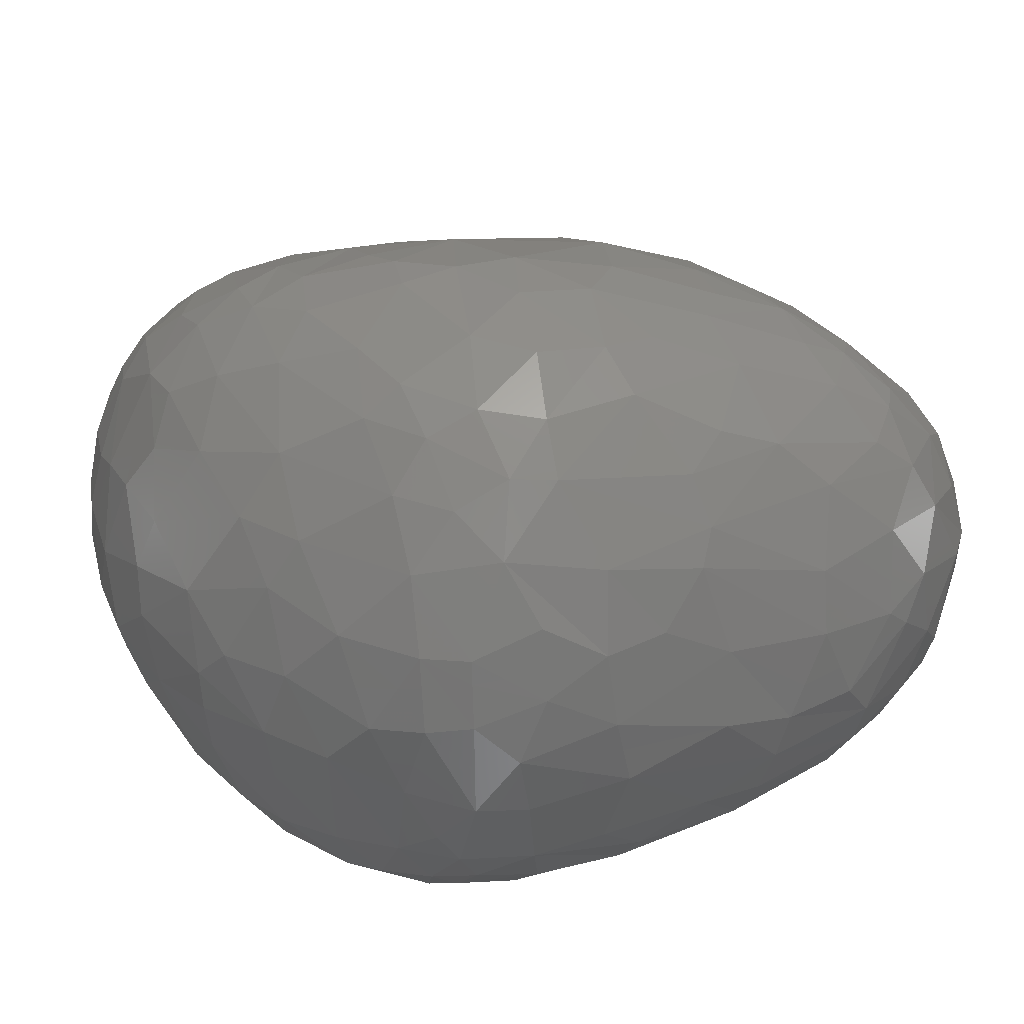
<metadata>
{"format":"stl","ext":"stl","renderer":"f3d","projection":"perspective","resolution":1024,"background":"white","views":[{"elev":25.8,"azim":-118.5,"up":"+Y"}]}
</metadata>
<code>
# stl→obj: 396 verts, 788 faces
v 0.001995 4.5e-05 1.7e-05
v 0.002139 -0.000147 -0.000195
v 0.002223 4.1e-05 -0.000342
v 0.002161 0.00024 -0.000211
v 0.002081 -0.000266 -0.000178
v 0.00197 -0.000499 -0.000144
v 0.002129 -0.000292 -0.000359
v 0.002222 -0.000172 -0.000484
v 0.002265 7.2e-05 -0.000658
v 0.0022 0.000346 -0.000436
v 0.002213 0.000179 -0.000385
v 0.002105 0.000541 -0.000413
v 0.002157 -0.000344 -0.000746
v 0.002209 -3.7e-05 -0.000907
v 0.002244 -0.000101 -0.000697
v 0.001997 -0.000598 -0.00082
v 0.002049 -0.000315 -0.001099
v 0.002136 0.000468 -0.000846
v 0.002241 0.000218 -0.000708
v 0.002175 0.000251 -0.000962
v 0.002073 0.000617 -0.000585
v 0.002191 0.000111 -0.000935
v 0.002075 -1.5e-05 -0.001198
v -0.001904 0.000178 0.000203
v -0.001906 -0.00014 0.000457
v -0.001906 -0.000118 0.000636
v -0.001903 0.000131 0.00075
v 0.000963 -0.000335 0.000961
v 0.00129 -0.000276 0.000562
v 0.001027 2e-06 0.000948
v -0.000836 0.000501 0.002136
v -0.000769 0.000392 0.002189
v -0.000614 0.000372 0.002216
v -0.000548 0.00056 0.002148
v -0.001885 -8.9e-05 0.000858
v -0.001835 -5.6e-05 0.001088
v -0.001809 8.2e-05 0.001199
v 0.000377 0.0001 0.001949
v 0.000257 0.000266 0.001994
v 0.000143 0.000262 0.002063
v 0.00161 -0.000459 0.000181
v 0.001743 -0.000713 -2e-05
v 0.001727 -0.000157 0.000152
v 0.001731 2.7e-05 0.000208
v 0.001262 0.00051 0.000655
v 0.001723 0.000214 0.000189
v 0.00185 0.000475 3.1e-05
v 0.001528 0.000693 0.000277
v 0.001866 0.000705 -1.3e-05
v 0.001524 0.000867 0.000233
v 0.001733 0.000907 -0.000151
v 0.001429 -0.000903 -0.00128
v 0.001862 -0.000593 -0.001129
v 0.00159 -0.000916 -0.001025
v 0.001501 -0.0007 -0.001426
v 0.001624 -0.000464 -0.001497
v 0.00167 -0.000931 -0.000739
v 0.001944 -0.000249 -0.001302
v 0.001792 -0.000351 -0.001395
v 0.001919 -0.000354 -0.001249
v 0.001694 -0.000346 -0.001487
v 0.001823 -0.00013 -0.001468
v 0.001613 4.7e-05 -0.001656
v 0.001901 6.1e-05 -0.001432
v 0.00178 -0.000848 -0.000617
v 0.001965 -0.000624 -0.000428
v 0.002146 -0.000306 -0.000468
v 0.001688 -0.000886 -0.000301
v 0.00154 0.000995 -0.001149
v 0.001809 0.000811 -0.001067
v 0.001531 0.000866 -0.001349
v 0.001638 0.001027 -0.000791
v 0.001912 0.000514 -0.001259
v 0.001918 0.00078 -0.000815
v 0.001654 0.001025 -0.000502
v 0.001948 0.000756 -0.000367
v 0.002034 0.000262 -0.001235
v 0.001861 0.000252 -0.001453
v 0.001635 0.000519 -0.001528
v 0.001665 0.000308 -0.001592
v 0.001027 0.001046 0.00067
v 0.000886 0.001251 0.000355
v 0.000452 0.00133 0.000743
v 0.000198 0.00152 0.00048
v 0.001086 0.001258 1.2e-05
v 0.000355 0.001208 0.001147
v -3.7e-05 0.001361 0.001101
v 0.000839 0.000972 0.001014
v 0.001213 0.00129 -0.000597
v 0.000589 0.001515 -0.000539
v 0.000614 0.001491 -0.00026
v 0.000227 0.001603 -0.000614
v 0.000176 0.001626 -0.000164
v -0.000118 0.001583 0.00053
v -0.000526 0.001618 0.000346
v -0.000411 0.001465 0.000909
v -0.000366 0.001693 -0.00011
v -0.000739 0.001457 0.000826
v -0.000739 0.00131 0.001218
v -2.3e-05 0.001647 -0.000592
v -0.000288 0.00167 -0.00039
v -0.000256 0.001623 -0.000665
v -0.000812 0.001535 -0.000588
v -0.000679 0.001643 -0.000257
v -0.000746 0.00162 9.7e-05
v 0.001047 0.000232 0.000919
v 0.001054 0.00059 0.000987
v 0.000874 0.000266 0.001217
v 0.00098 0.000745 0.001126
v 0.000769 0.000581 0.001492
v 0.00131 0.000722 0.000543
v 0.001198 0.000865 0.000728
v 0.000639 0.000855 0.001401
v 0.001319 0.00102 0.00033
v 0.001509 0.001056 -8.3e-05
v 0.001267 0.00123 -0.000925
v 0.001224 0.00118 -0.001149
v 0.000629 0.00147 -0.000926
v 0.000617 0.001397 -0.001158
v 0.000296 0.001418 -0.001215
v 0.000286 0.001529 -0.000945
v 0.000889 0.001199 -0.001367
v 0.00057 0.001261 -0.001403
v -3.9e-05 0.001482 -0.001074
v -0.00048 0.001433 -0.00101
v -0.000177 0.001305 -0.001287
v -0.000814 0.001365 -0.000955
v -0.001149 0.001317 -0.000729
v -0.001098 0.001204 -0.000966
v -0.000802 0.001226 -0.00114
v -0.00106 0.001497 -0.000371
v -0.001328 0.001282 -0.000467
v -0.001121 0.001482 -4e-05
v -0.001357 0.001324 -2e-05
v -0.001098 0.001471 0.000231
v -0.000948 0.001452 0.000635
v -0.001254 0.00131 0.000623
v -0.001053 0.001249 0.00114
v -0.000837 0.001094 0.00156
v -0.001036 0.001142 0.001396
v -0.001282 0.0011 0.001178
v -0.0013 0.000927 0.001496
v -0.001141 0.00094 0.00162
v -5.3e-05 0.001097 0.001524
v -0.00045 0.001335 0.001203
v -0.000453 0.001175 0.001485
v -0.000498 0.000921 0.00182
v -0.000194 0.000906 0.001812
v 0.00037 0.001066 0.00138
v 0.000324 0.000887 0.001612
v 0.000463 0.000664 0.001721
v 0.000385 -0.001202 0.000999
v 0.000233 -0.001368 0.000799
v 0.000664 -0.001268 0.000589
v 0.000504 -0.001488 0.000126
v 0.000935 -0.00124 0.000232
v 0.000733 -0.000902 0.00101
v 0.000108 -0.00147 0.000619
v 0.000199 -0.001589 8.1e-05
v 0.001066 -0.000958 0.000345
v -0.000199 -0.001374 0.001002
v -0.000235 -0.001551 0.000404
v -0.000486 -0.001399 0.000902
v -0.000461 -0.001553 0.000322
v -0.000757 -0.001309 0.001005
v -0.000688 -0.001498 0.000359
v 0.000973 -0.001343 -0.000246
v 0.000513 -0.001532 -0.00023
v 0.000936 -0.001373 -0.000456
v 0.000218 -0.001629 -0.000332
v 0.000409 -0.001523 -0.000758
v 0.000628 -0.001447 -0.000814
v -9.3e-05 -0.001623 -3.5e-05
v -0.000547 -0.001574 -5e-06
v -0.000432 -0.001597 -0.00048
v -1e-06 -0.001633 -0.000612
v -0.000772 -0.001527 -0.000221
v -0.000641 -0.001514 -0.000699
v 0.000842 -0.000229 0.001275
v 0.000721 -0.000428 0.001396
v 0.000753 -0.000726 0.001101
v 0.001187 -0.000465 0.000606
v 0.001011 -0.000714 0.000618
v 0.000528 -0.000774 0.001435
v 2.6e-05 -0.000902 0.001696
v 0.000123 -0.001104 0.001374
v 0.00044 -0.000613 0.001659
v -0.000274 -0.001006 0.00168
v -0.000438 -0.0012 0.00138
v -0.00015 -0.001152 0.001428
v -0.000741 -0.000988 0.001676
v -0.000821 -0.001167 0.00135
v -0.000996 -0.001023 0.001534
v -0.00108 -0.001104 0.001309
v -0.001154 -0.00094 0.001545
v -0.00102 -0.001253 0.000928
v -0.001273 -0.001006 0.001269
v -0.001245 -0.001136 0.000957
v -0.001004 -0.001413 0.00019
v -0.001256 -0.001231 0.000482
v -0.001033 -0.001417 -0.000199
v -0.001371 -0.001181 -5.8e-05
v -0.001295 -0.001202 -0.000485
v -0.00104 -0.001395 -0.000477
v -0.000948 -0.001327 -0.000915
v -0.000689 -0.001404 -0.000987
v -0.001097 -0.001264 -0.000826
v -0.001154 -0.001132 -0.001007
v -0.000946 -0.001165 -0.001174
v -0.000702 -0.001245 -0.001245
v -0.000265 -0.001564 -0.000826
v -0.000259 -0.001487 -0.001047
v 4.4e-05 -0.0015 -0.001011
v 0.000137 -0.001327 -0.001335
v -0.000264 -0.001258 -0.0014
v 0.00071 -0.001328 -0.001093
v 0.001224 -0.001212 -0.000811
v 0.000854 -0.001155 -0.00132
v 0.001172 -0.001169 -0.001047
v 0.001098 -0.001014 -0.001396
v 0.001377 -0.001118 -0.000293
v 0.001461 -0.001101 -0.000523
v 0.001437 -0.000992 -2e-06
v 0.00136 -0.000759 0.000276
v 7.3e-05 3.4e-05 0.002141
v -0.000405 6.2e-05 0.002279
v -0.000124 -0.000156 0.002192
v -0.000182 0.000318 0.002193
v -0.000242 0.000504 0.00214
v -0.000448 0.000268 0.002261
v -0.000572 3.2e-05 0.002298
v -0.000401 -0.000375 0.002181
v -0.000864 0.000404 0.002167
v -0.000902 0.000272 0.002209
v -0.000665 0.000224 0.00227
v -0.001073 0.000424 0.002072
v -0.001079 0.000292 0.002126
v -0.000977 0.000415 0.002116
v -0.001271 9.2e-05 0.002052
v -0.000869 1e-06 0.002246
v -0.000984 0.000161 0.00218
v -0.000957 -0.000371 0.002133
v -0.000623 -0.00026 0.002227
v -0.000722 -0.000513 0.002109
v -0.001143 -0.000208 0.002113
v 0.000758 1.6e-05 0.001462
v 0.000562 -0.000234 0.001744
v 0.000638 0.00035 0.001711
v 8.8e-05 0.000665 0.001918
v 0.000178 0.000375 0.002024
v 0.000194 -0.000424 0.001962
v -3.8e-05 -0.000463 0.002061
v 7e-05 -0.000665 0.001888
v 0.000124 -0.000249 0.002069
v -0.000326 -0.00057 0.002078
v -0.000152 -0.000788 0.001885
v -0.000873 0.000753 0.001945
v -0.001219 0.000671 0.001832
v -0.001066 0.000585 0.002006
v -0.0015 0.000686 0.001512
v -0.001538 0.000454 0.001643
v -0.001434 7.5e-05 0.001893
v -0.001287 0.000389 0.001944
v -0.00119 -0.000753 0.001755
v -0.00086 -0.000725 0.001943
v -0.001152 -0.000604 0.0019
v -0.001413 -0.000535 0.001738
v -0.001401 -0.00078 0.001497
v -0.000599 -0.000788 0.00193
v -0.001494 -0.000347 0.001745
v -0.001213 -0.000138 0.002075
v -0.001699 0.000183 0.001477
v -0.001672 1.2e-05 0.001522
v -0.00164 -0.000191 0.001575
v 0.000805 -0.000575 -0.00182
v 0.00042 -0.000598 -0.001856
v 0.000496 -0.000273 -0.001962
v 0.000897 -0.000235 -0.001902
v 0.001255 -0.000575 -0.001658
v 0.001175 -0.000368 -0.001783
v 8.3e-05 -0.000725 -0.001793
v 8.9e-05 -0.0004 -0.001901
v 0.000115 -0.00022 -0.001927
v 0.000141 -4.1e-05 -0.001952
v 0.00019 0.00021 -0.00194
v 0.000684 7.4e-05 -0.001939
v 0.001116 0.000144 -0.00185
v -0.000301 -0.000614 -0.001784
v -0.000372 -0.00034 -0.001845
v -0.000371 -0.000139 -0.00186
v -0.000185 -0.000244 -0.001877
v -0.000729 -0.000596 -0.001635
v -0.000777 -0.000304 -0.0017
v -0.00056 3.3e-05 -0.001795
v 0.000469 0.000525 -0.001872
v 0.000755 0.000518 -0.00185
v 9.5e-05 0.000483 -0.001867
v 0.00029 0.000776 -0.001774
v 0.000669 0.001009 -0.001633
v 0.000993 0.000464 -0.001817
v 0.001117 0.000811 -0.001628
v -0.000269 0.000265 -0.001854
v -0.000491 0.000706 -0.001652
v -0.00076 0.000452 -0.001639
v -8e-05 0.000886 -0.001675
v 0.001251 -0.000814 -0.001495
v 0.000975 -0.000832 -0.001608
v 0.000477 -0.001138 -0.001492
v 0.000546 -0.000967 -0.001629
v 9.4e-05 -0.001195 -0.001501
v 0.000218 -0.000967 -0.001681
v -0.000261 -0.000968 -0.001626
v -0.00057 -0.000973 -0.001534
v -0.000898 -0.000929 -0.001392
v -0.001184 -0.000888 -0.001197
v -0.001353 -0.000465 -0.001237
v -0.001081 -0.000343 -0.001508
v -0.000915 5.1e-05 -0.001635
v -0.001293 -0.000107 -0.001383
v -0.001324 -0.000292 -0.001308
v -0.001142 0.000332 -0.001457
v -0.000844 0.0007 -0.001506
v -0.001227 8.5e-05 -0.001415
v -0.001383 0.000122 -0.001273
v -0.001449 0.00029 -0.001192
v -0.001327 0.000656 -0.001169
v -0.000537 0.001013 -0.001454
v -0.001129 0.000972 -0.001157
v 0.000109 0.001175 -0.001491
v 0.000382 0.001016 -0.001645
v 0.001123 0.001011 -0.001485
v 0.001356 0.000783 -0.00154
v 0.001397 0.00015 -0.00175
v 0.001383 0.000428 -0.001699
v 0.001552 -0.000337 -0.001599
v 0.001412 -0.000326 -0.001685
v 0.001482 -0.000214 -0.001697
v 0.001313 -0.000127 -0.001798
v 0.001446 -5.9e-05 -0.00172
v -0.001738 0.000674 -0.000373
v -0.001835 0.000287 -0.000424
v -0.001861 0.000346 -0.000132
v -0.001832 0.000615 7.9e-05
v -0.001564 0.000742 -0.000816
v -0.001717 0.000443 -0.0007
v -0.001743 0.000234 -0.000698
v -0.001761 8.9e-05 -0.000697
v -0.00186 -7.6e-05 -0.000379
v -0.001877 0.000342 0.000156
v -0.001769 0.00078 0.000159
v -0.001848 -0.000229 -0.000338
v -0.001835 -0.000406 -0.00029
v -0.001919 -0.000213 0.000192
v -0.001861 -0.000498 0.00052
v -0.001661 -0.000541 -0.000733
v -0.001645 -0.00082 -0.000312
v -0.001742 -0.000738 0.000193
v -0.001868 0.000368 0.000422
v -0.001843 0.000439 0.000764
v -0.001709 0.000481 0.001255
v -0.001679 0.000795 0.000882
v -0.001907 -0.000275 0.000565
v -0.001796 -0.000434 0.001101
v -0.001871 -0.000249 0.000936
v -0.001743 -0.00074 0.000509
v -0.001652 -0.00068 0.001146
v -0.001343 0.000933 -0.000952
v -0.001418 0.001073 -0.000708
v -0.001511 0.00106 -0.000509
v -0.001597 0.000296 -0.001002
v -0.001669 0.000205 -0.000868
v -0.001491 -8.1e-05 -0.001192
v -0.001466 0.000142 -0.001192
v -0.001628 -4e-05 -0.001008
v -0.001521 0.000158 -0.001118
v -0.001608 0.000182 -0.001004
v -0.001416 -0.00029 -0.001217
v -0.001557 -0.000539 -0.000965
v -0.001521 -0.000286 -0.00109
v -0.001594 -0.000281 -0.000987
v -0.001713 -0.000233 -0.000814
v -0.00138 -0.00075 -0.001081
v -0.001375 -0.000917 -0.000959
v -0.001294 -0.0011 -0.000825
v -0.001524 -0.000912 -0.000629
v -0.001549 -0.001001 -5.2e-05
v -0.001472 -0.001048 0.00056
v -0.001519 -0.000874 0.00109
v -0.001621 -0.000495 0.001454
v -0.001772 -1.9e-05 0.00133
v -0.001484 0.000852 0.001294
v -0.001532 0.001131 0.000348
v -0.001639 0.001002 0.000127
v -0.001585 0.001025 0.00064
v 0.001379 0.000216 0.000547
v 0.001362 2.1e-05 0.000554
f 1 2 3
f 1 3 4
f 5 6 7
f 2 8 3
f 3 8 9
f 9 10 11
f 4 3 11
f 4 10 12
f 13 14 15
f 13 15 8
f 16 17 13
f 17 14 13
f 14 9 15
f 15 9 8
f 18 19 20
f 18 10 19
f 21 12 10
f 21 10 18
f 19 10 9
f 20 19 9
f 9 14 22
f 22 14 23
f 24 25 26
f 24 26 27
f 28 29 30
f 31 32 33
f 31 33 34
f 27 26 35
f 27 35 36
f 27 36 37
f 38 39 40
f 41 42 6
f 41 6 43
f 43 6 5
f 43 2 1
f 44 43 1
f 29 41 43
f 45 46 47
f 45 47 48
f 46 44 1
f 46 1 4
f 46 4 47
f 47 4 12
f 47 12 49
f 50 49 51
f 48 47 49
f 48 49 50
f 52 53 54
f 52 55 53
f 55 56 53
f 54 53 16
f 54 16 57
f 58 23 17
f 59 58 60
f 61 62 58
f 61 58 59
f 62 63 64
f 62 64 58
f 58 64 23
f 17 23 14
f 53 17 16
f 60 58 17
f 65 16 66
f 57 16 65
f 16 13 66
f 13 8 67
f 67 8 7
f 66 6 42
f 68 66 42
f 65 66 68
f 69 70 71
f 69 72 70
f 71 70 73
f 72 74 70
f 70 74 18
f 75 76 74
f 75 51 76
f 74 76 21
f 76 12 21
f 51 49 76
f 76 49 12
f 74 21 18
f 72 75 74
f 73 77 78
f 71 73 79
f 70 18 73
f 73 18 20
f 73 20 77
f 77 20 23
f 77 23 64
f 78 77 64
f 80 78 64
f 80 64 63
f 79 73 78
f 79 78 80
f 81 82 83
f 82 84 83
f 82 85 84
f 86 83 84
f 86 84 87
f 88 81 83
f 88 83 86
f 89 90 91
f 90 92 93
f 91 90 93
f 84 91 93
f 85 91 84
f 94 95 96
f 87 84 94
f 84 93 94
f 94 97 95
f 96 95 98
f 96 98 99
f 87 94 96
f 93 100 101
f 93 101 97
f 93 92 100
f 100 102 101
f 101 102 103
f 101 103 104
f 97 101 104
f 97 104 105
f 95 97 105
f 94 93 97
f 106 45 107
f 106 107 108
f 108 107 109
f 108 109 110
f 30 106 108
f 45 111 112
f 45 112 107
f 107 112 109
f 109 112 88
f 109 88 113
f 110 109 113
f 111 50 114
f 111 114 112
f 112 114 81
f 114 82 81
f 45 48 111
f 48 50 111
f 50 51 115
f 50 115 114
f 114 115 85
f 114 85 82
f 112 81 88
f 115 75 89
f 115 89 85
f 51 75 115
f 75 72 89
f 85 89 91
f 72 69 116
f 69 117 116
f 89 116 118
f 72 116 89
f 118 119 120
f 118 120 121
f 89 118 90
f 116 117 119
f 116 119 118
f 117 122 119
f 119 122 123
f 119 123 120
f 90 118 121
f 90 121 92
f 100 124 102
f 102 124 125
f 92 121 100
f 121 124 100
f 121 120 124
f 120 126 124
f 124 126 125
f 102 125 103
f 103 127 128
f 127 129 128
f 103 125 127
f 125 126 130
f 125 130 127
f 127 130 129
f 131 128 132
f 103 128 131
f 105 104 133
f 104 131 133
f 104 103 131
f 133 131 132
f 133 132 134
f 135 133 134
f 105 133 135
f 136 135 137
f 98 95 136
f 95 105 136
f 136 105 135
f 137 135 134
f 138 136 137
f 99 98 136
f 99 136 138
f 139 99 140
f 99 138 140
f 138 137 141
f 140 138 141
f 140 141 142
f 143 140 142
f 139 140 143
f 144 87 145
f 144 145 146
f 87 96 145
f 145 96 99
f 146 145 99
f 146 99 139
f 147 146 139
f 148 144 146
f 148 146 147
f 113 149 150
f 113 88 86
f 113 86 149
f 110 113 151
f 149 86 87
f 149 87 144
f 150 149 144
f 150 144 148
f 151 113 150
f 152 153 154
f 154 155 156
f 154 153 155
f 157 152 154
f 153 158 159
f 153 159 155
f 160 154 156
f 157 154 160
f 161 162 158
f 161 163 162
f 162 163 164
f 163 165 166
f 163 166 164
f 159 158 162
f 153 161 158
f 167 155 168
f 167 168 169
f 168 170 169
f 156 155 167
f 155 159 170
f 155 170 168
f 169 170 171
f 169 171 172
f 173 174 175
f 173 175 176
f 159 162 173
f 162 164 174
f 162 174 173
f 164 166 174
f 175 174 177
f 175 177 178
f 170 176 171
f 170 173 176
f 159 173 170
f 179 180 28
f 180 181 28
f 28 181 182
f 182 181 157
f 182 157 183
f 28 182 29
f 30 179 28
f 184 185 186
f 184 186 157
f 180 187 184
f 187 185 184
f 186 153 152
f 157 186 152
f 181 184 157
f 180 184 181
f 188 189 190
f 188 191 189
f 191 192 189
f 189 192 165
f 189 165 163
f 189 163 161
f 190 189 161
f 186 190 161
f 186 161 153
f 185 188 190
f 185 190 186
f 193 194 192
f 193 195 194
f 192 194 196
f 192 196 165
f 195 197 194
f 194 197 198
f 196 194 198
f 191 193 192
f 166 196 199
f 196 200 199
f 165 196 166
f 196 198 200
f 177 199 201
f 166 177 174
f 166 199 177
f 199 200 201
f 200 202 201
f 201 202 203
f 201 203 204
f 177 201 204
f 177 204 178
f 178 205 206
f 178 204 205
f 204 207 205
f 204 203 207
f 207 208 205
f 205 208 209
f 206 205 209
f 206 209 210
f 176 211 212
f 176 212 213
f 213 212 214
f 176 175 211
f 175 178 211
f 211 178 206
f 211 206 212
f 212 206 210
f 212 210 215
f 214 212 215
f 171 176 213
f 172 171 216
f 169 172 217
f 171 213 216
f 216 213 214
f 216 214 218
f 217 172 216
f 217 216 219
f 54 217 219
f 57 217 54
f 219 216 218
f 219 218 220
f 219 220 52
f 54 219 52
f 221 167 169
f 221 169 222
f 42 223 68
f 223 156 167
f 223 167 221
f 222 169 217
f 222 217 57
f 65 222 57
f 68 221 222
f 68 222 65
f 68 223 221
f 224 183 160
f 29 182 41
f 182 183 224
f 183 157 160
f 160 156 223
f 224 160 223
f 42 224 223
f 41 224 42
f 41 182 224
f 225 226 227
f 225 228 226
f 228 229 230
f 228 230 226
f 226 230 231
f 227 226 231
f 227 231 232
f 233 234 235
f 233 235 32
f 32 235 33
f 236 237 234
f 236 234 238
f 238 234 233
f 239 240 241
f 241 240 234
f 234 240 235
f 235 240 231
f 235 231 230
f 33 235 230
f 34 230 229
f 242 243 240
f 243 231 240
f 244 243 242
f 244 232 243
f 243 232 231
f 245 240 239
f 245 242 240
f 246 38 247
f 246 248 38
f 30 108 246
f 108 110 248
f 108 248 246
f 179 246 247
f 179 247 180
f 30 246 179
f 151 249 250
f 250 249 229
f 110 151 248
f 151 150 249
f 150 148 249
f 249 148 229
f 250 229 228
f 228 225 40
f 39 250 40
f 248 151 250
f 248 250 39
f 251 252 253
f 251 254 252
f 180 247 251
f 180 251 187
f 247 38 254
f 247 254 251
f 38 225 254
f 254 225 227
f 254 227 252
f 252 227 232
f 252 232 255
f 253 252 255
f 253 255 256
f 185 253 256
f 187 251 253
f 187 253 185
f 143 257 139
f 143 258 259
f 143 259 257
f 142 260 258
f 142 258 143
f 259 31 257
f 261 262 239
f 261 239 263
f 263 237 236
f 263 239 237
f 260 261 258
f 258 263 259
f 258 261 263
f 147 257 34
f 147 34 148
f 139 257 147
f 257 31 34
f 148 34 229
f 195 193 264
f 193 191 265
f 193 265 264
f 264 265 266
f 266 265 242
f 264 266 267
f 268 264 267
f 195 264 268
f 269 256 255
f 269 255 244
f 191 188 269
f 188 256 269
f 188 185 256
f 244 255 232
f 265 244 242
f 265 269 244
f 191 269 265
f 270 245 271
f 270 271 262
f 267 266 245
f 267 245 270
f 266 242 245
f 271 245 239
f 262 271 239
f 262 272 273
f 270 262 274
f 275 276 277
f 275 277 278
f 279 275 280
f 276 281 282
f 276 282 277
f 277 282 283
f 277 284 285
f 277 285 286
f 278 277 286
f 278 286 287
f 280 275 278
f 282 288 289
f 289 290 291
f 290 284 283
f 281 288 282
f 288 292 293
f 288 293 289
f 289 293 290
f 290 293 294
f 286 285 295
f 286 295 296
f 285 297 295
f 295 297 298
f 295 298 299
f 296 295 299
f 300 296 301
f 287 286 296
f 287 296 300
f 285 302 297
f 302 303 297
f 284 290 302
f 284 302 285
f 290 294 302
f 294 304 302
f 302 304 303
f 297 303 305
f 297 305 298
f 52 306 55
f 52 220 306
f 220 307 306
f 306 307 279
f 55 306 279
f 55 279 56
f 220 308 309
f 220 309 307
f 218 308 220
f 218 214 308
f 214 310 308
f 308 310 311
f 308 311 309
f 311 281 276
f 309 311 276
f 309 276 275
f 307 309 275
f 307 275 279
f 310 215 312
f 310 312 311
f 214 215 310
f 215 210 313
f 215 313 312
f 313 292 288
f 312 313 288
f 312 288 281
f 311 312 281
f 210 209 314
f 210 314 313
f 209 315 314
f 209 208 315
f 315 316 317
f 314 315 317
f 314 317 292
f 313 314 292
f 292 317 293
f 293 317 318
f 317 319 318
f 317 316 320
f 293 318 294
f 318 321 304
f 304 321 322
f 294 318 304
f 318 319 323
f 324 325 321
f 324 321 323
f 321 325 326
f 321 326 322
f 304 322 303
f 327 328 130
f 303 322 327
f 322 328 327
f 322 326 328
f 328 129 130
f 305 327 329
f 329 327 126
f 298 305 330
f 305 303 327
f 327 130 126
f 329 126 120
f 330 305 329
f 299 123 122
f 299 330 123
f 301 296 299
f 299 298 330
f 330 329 123
f 123 329 120
f 331 299 122
f 301 299 331
f 332 301 331
f 332 331 71
f 71 331 69
f 331 122 117
f 69 331 117
f 80 333 334
f 333 287 300
f 333 300 334
f 80 334 79
f 63 333 80
f 334 300 301
f 334 301 332
f 79 334 332
f 79 332 71
f 335 336 337
f 280 337 336
f 337 280 338
f 280 278 338
f 338 278 287
f 338 287 333
f 338 333 339
f 339 333 63
f 62 337 63
f 335 337 62
f 335 62 61
f 340 341 342
f 340 342 343
f 344 345 341
f 344 341 340
f 346 347 341
f 341 348 342
f 342 348 24
f 342 24 349
f 340 343 350
f 351 352 353
f 352 354 353
f 347 348 341
f 355 356 352
f 352 356 357
f 352 357 354
f 348 353 24
f 349 24 27
f 349 27 358
f 358 27 359
f 359 27 37
f 359 37 360
f 350 343 359
f 350 359 361
f 362 354 363
f 362 363 364
f 353 362 25
f 25 362 26
f 353 354 362
f 354 357 365
f 354 365 366
f 354 366 363
f 35 364 36
f 26 362 364
f 26 364 35
f 129 367 368
f 129 328 367
f 328 326 367
f 367 326 344
f 367 344 368
f 368 344 369
f 368 369 132
f 128 368 132
f 129 368 128
f 326 325 370
f 326 370 344
f 344 370 345
f 371 347 346
f 324 319 372
f 324 372 373
f 373 372 374
f 373 374 375
f 375 374 376
f 376 374 347
f 376 347 371
f 377 316 378
f 377 378 379
f 379 378 380
f 380 378 381
f 378 355 381
f 320 316 377
f 316 382 378
f 381 355 352
f 381 352 351
f 347 381 348
f 374 381 347
f 383 208 384
f 383 384 385
f 316 315 382
f 315 383 382
f 315 208 383
f 208 207 384
f 384 207 203
f 385 384 203
f 378 383 385
f 378 385 355
f 382 383 378
f 356 385 386
f 385 203 202
f 385 202 386
f 356 386 357
f 355 385 356
f 386 202 387
f 365 387 388
f 365 388 366
f 357 386 387
f 357 387 365
f 387 202 200
f 387 200 198
f 387 198 388
f 366 388 268
f 388 197 268
f 388 198 197
f 268 197 195
f 389 268 267
f 389 366 268
f 390 363 274
f 363 389 274
f 36 364 390
f 364 363 390
f 363 366 389
f 389 267 270
f 274 389 270
f 390 274 273
f 360 37 272
f 360 272 261
f 361 359 360
f 37 390 272
f 261 272 262
f 260 360 261
f 361 360 260
f 141 391 142
f 391 260 142
f 391 361 260
f 134 392 137
f 393 394 392
f 393 350 394
f 394 350 361
f 394 361 391
f 394 391 141
f 137 394 141
f 137 392 394
f 132 369 134
f 134 369 393
f 369 344 340
f 369 340 350
f 369 350 393
f 134 393 392
f 372 379 380
f 372 380 374
f 372 377 379
f 319 320 377
f 319 377 372
f 282 291 283
f 272 390 273
f 37 36 390
f 348 381 351
f 374 380 381
f 24 353 25
f 348 351 353
f 337 338 339
f 319 317 320
f 282 289 291
f 284 277 283
f 274 262 273
f 38 248 39
f 237 239 241
f 237 241 234
f 250 228 40
f 337 339 63
f 20 22 23
f 20 9 22
f 3 9 11
f 10 4 11
f 31 233 32
f 259 238 233
f 259 233 31
f 259 236 238
f 343 349 358
f 370 371 346
f 370 346 345
f 370 376 371
f 325 375 376
f 325 376 370
f 325 373 375
f 325 324 373
f 319 324 323
f 56 279 336
f 56 336 335
f 56 335 61
f 56 61 59
f 56 59 60
f 56 60 53
f 66 67 7
f 66 7 6
f 2 5 7
f 2 7 8
f 343 358 359
f 343 342 349
f 345 346 341
f 321 318 323
f 291 290 283
f 279 280 336
f 259 263 236
f 225 38 40
f 34 33 230
f 2 43 5
f 53 60 17
f 66 13 67
f 46 395 44
f 30 395 106
f 45 106 395
f 45 395 46
f 44 395 396
f 43 44 29
f 44 396 29
f 29 396 30
f 30 396 395

</code>
